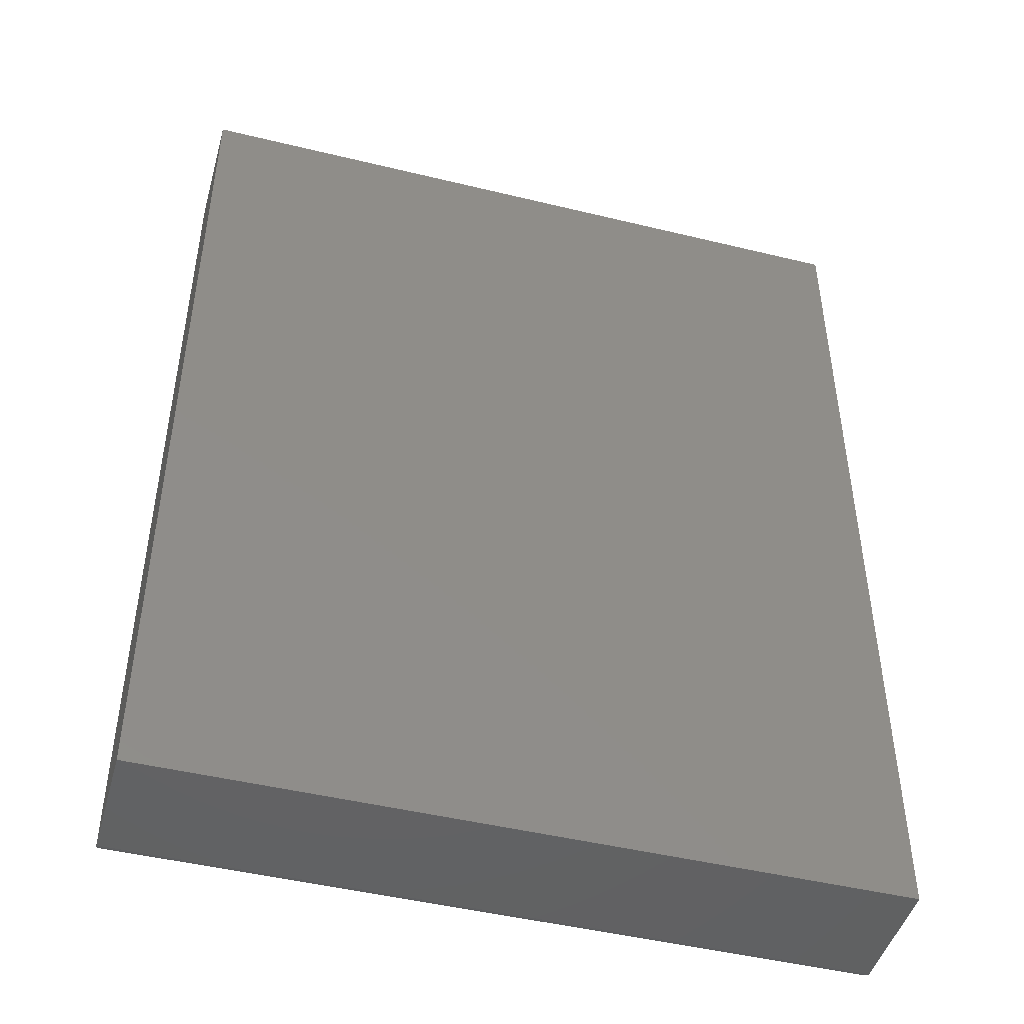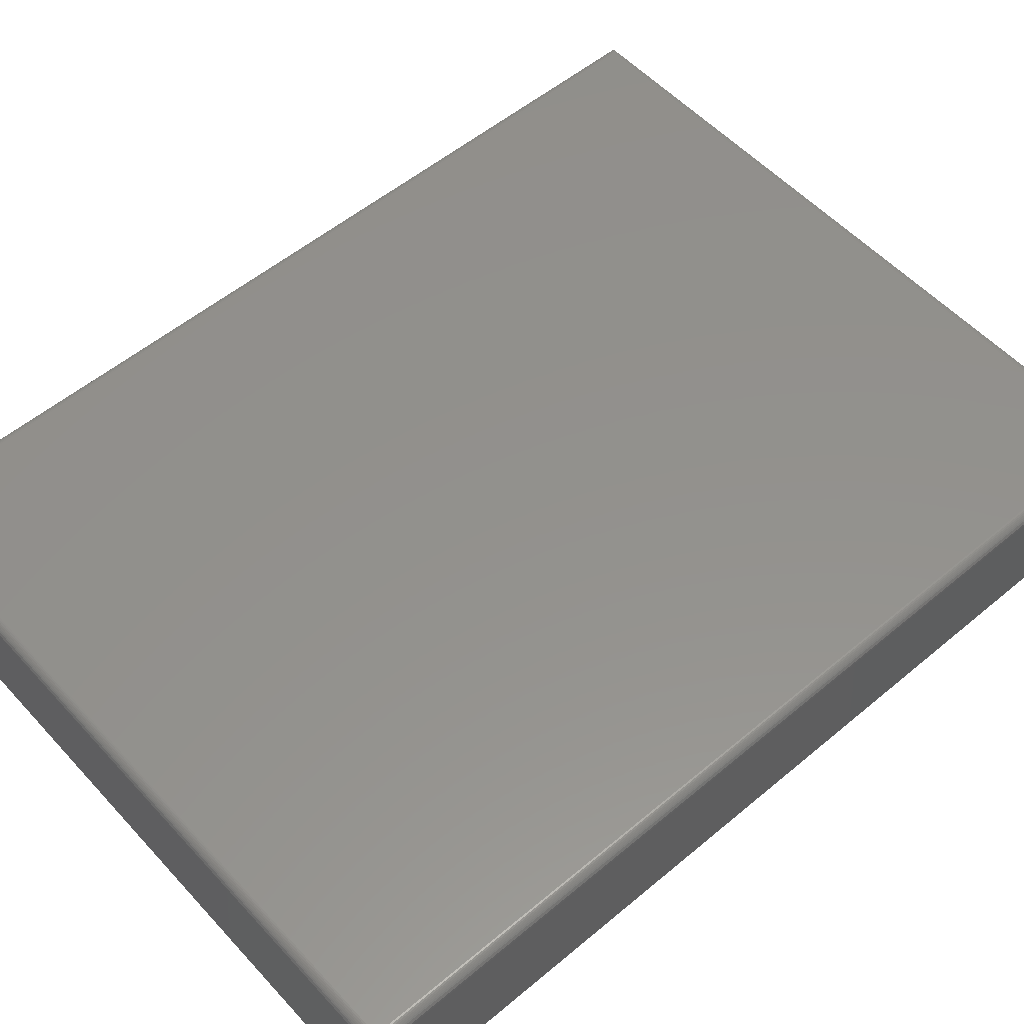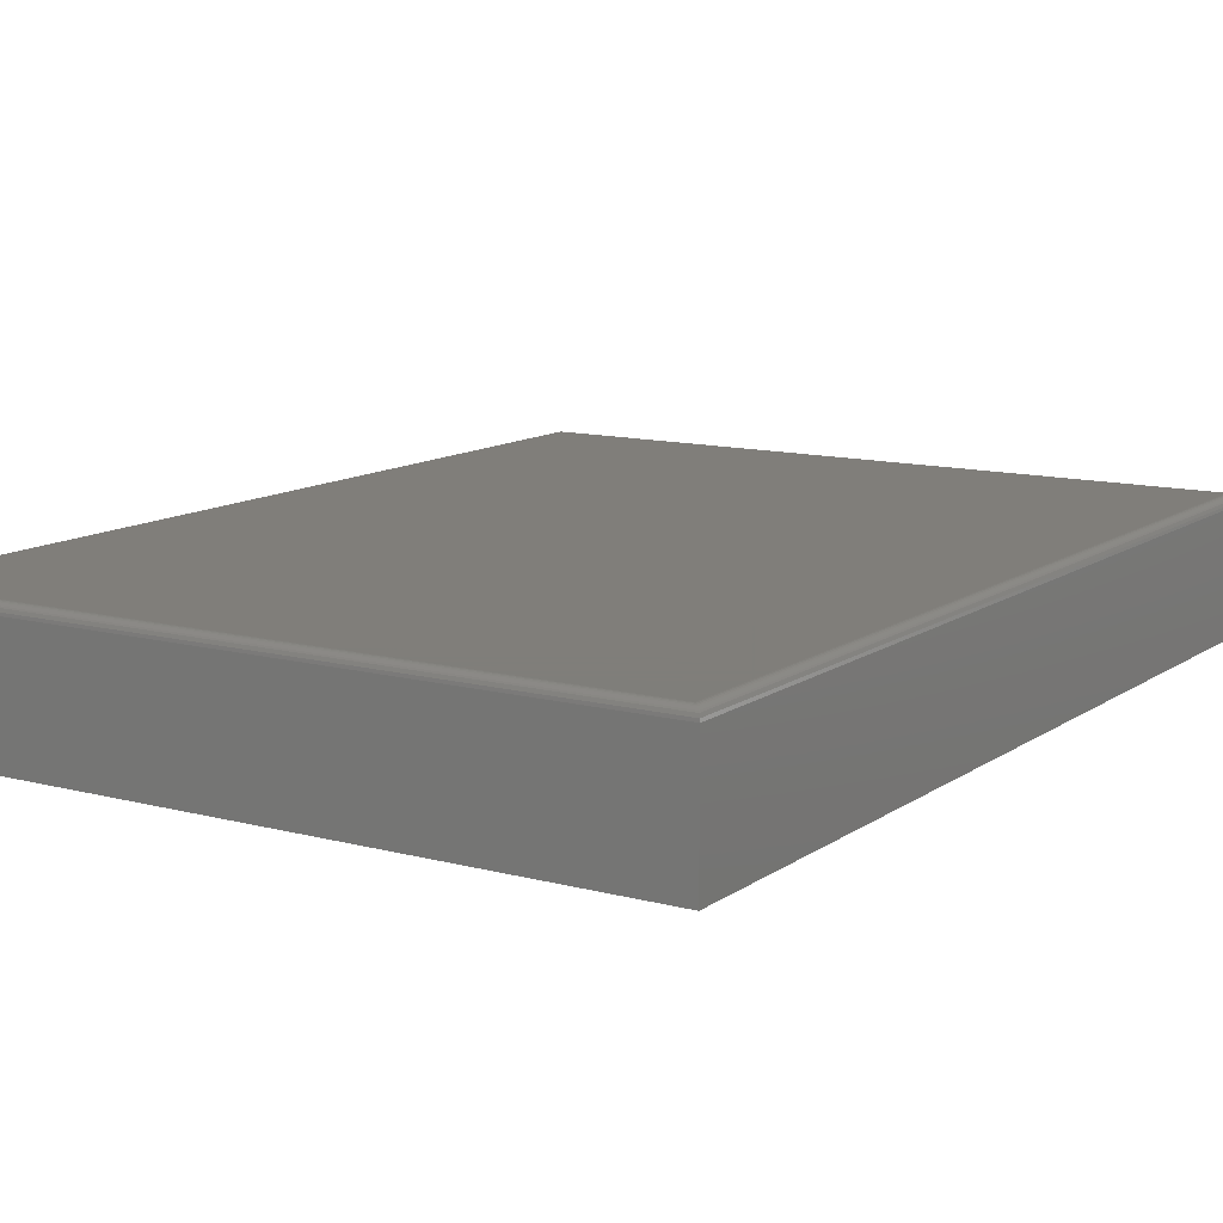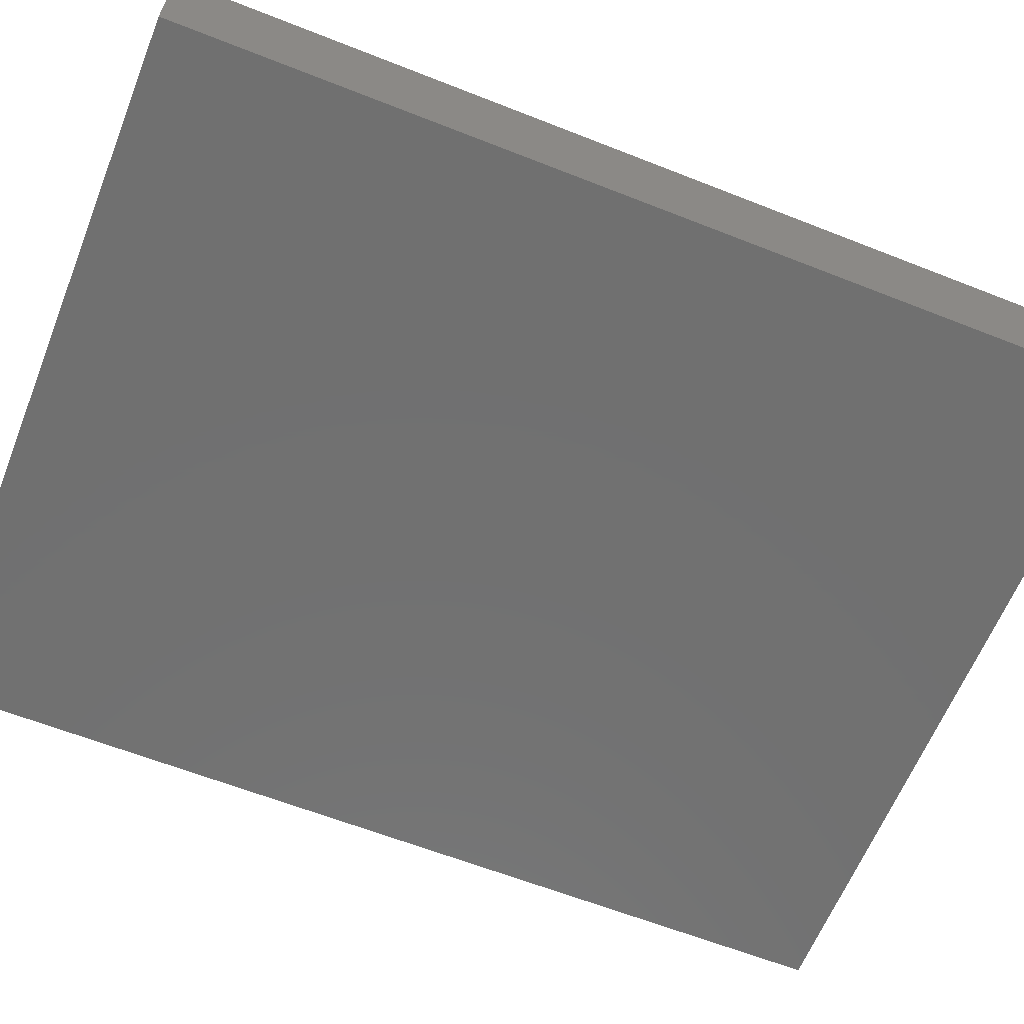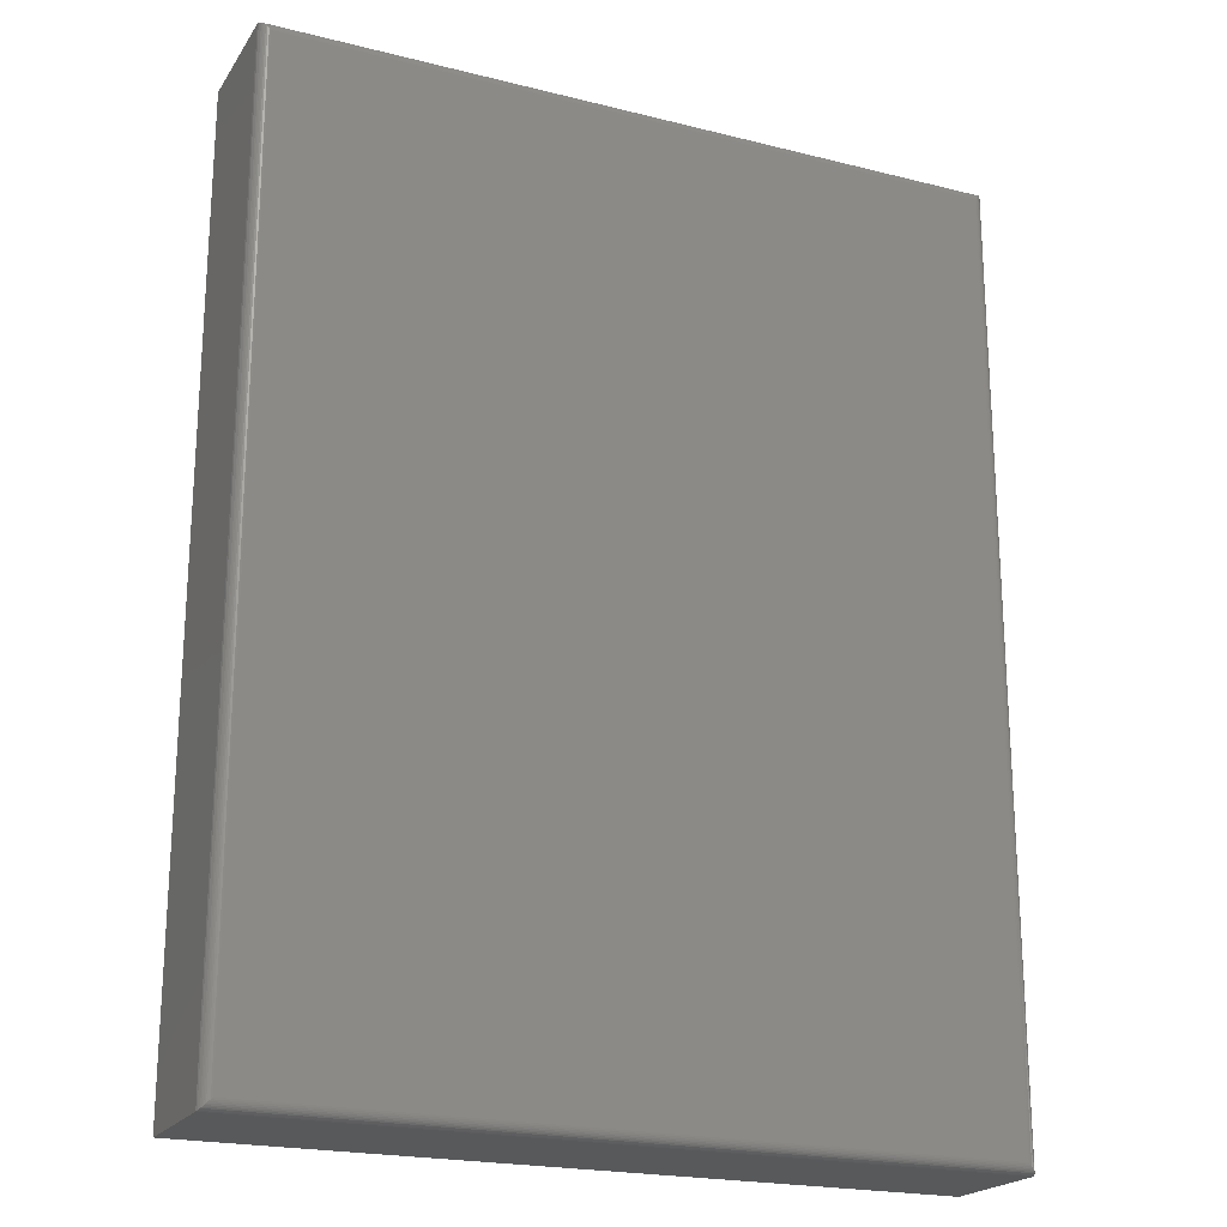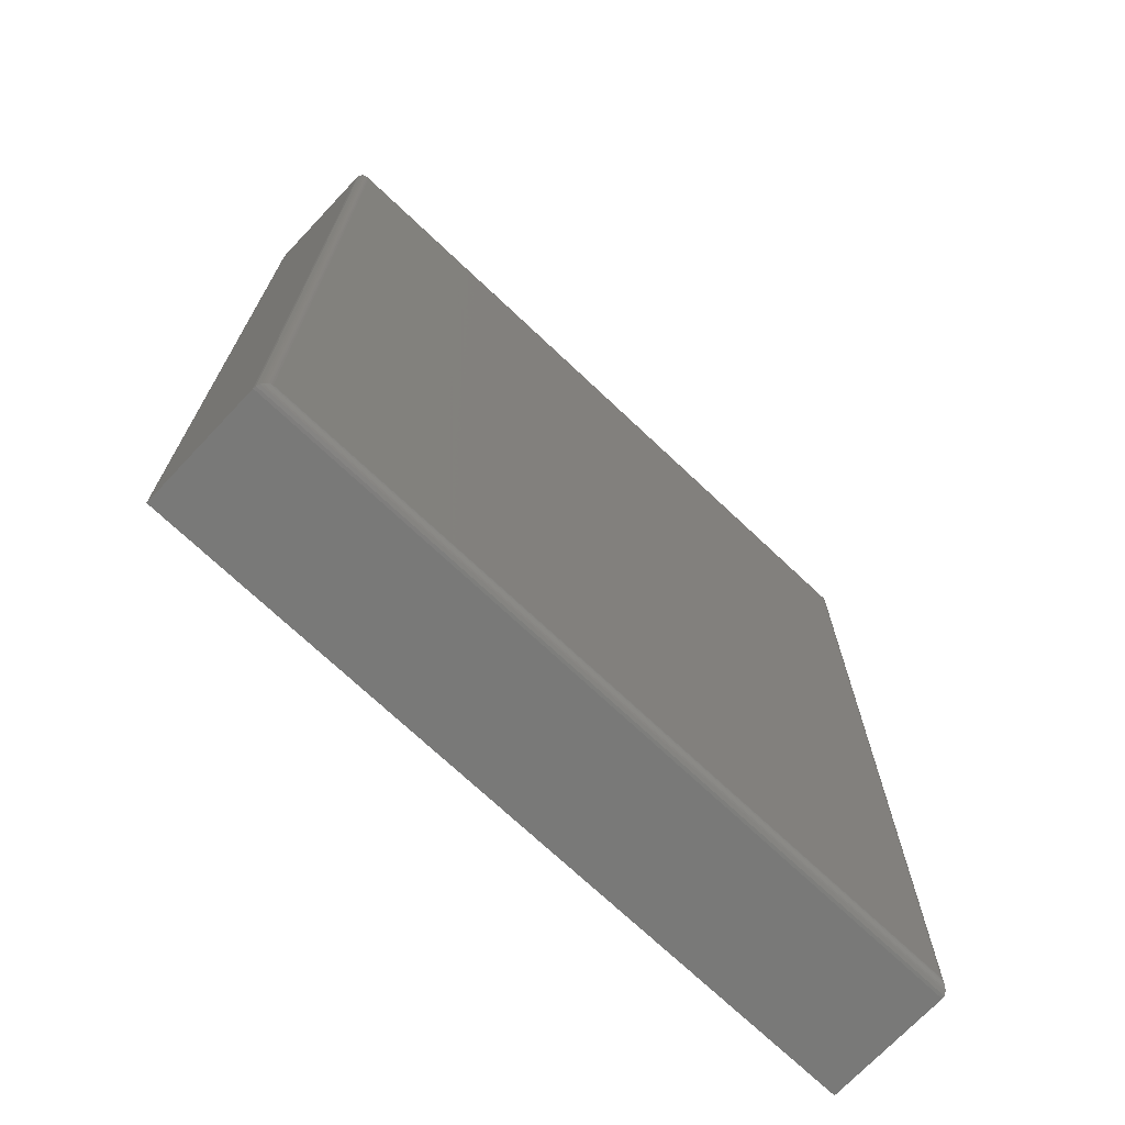
<metadata>
{"format":"stl","ext":"stl","renderer":"f3d","projection":"perspective","resolution":1024,"background":"white","views":[{"elev":-46.5,"azim":164.5,"up":"+Y"},{"elev":54.7,"azim":-131.5,"up":"+Z"},{"elev":11.9,"azim":-147.6,"up":"+Z"},{"elev":-62.5,"azim":68.2,"up":"+Z"},{"elev":-21.1,"azim":-24.2,"up":"+Y"},{"elev":-71.7,"azim":-43.4,"up":"+Y"}]}
</metadata>
<code>
# stl→obj: 40 verts, 76 faces
v -0.375 -0.75 0.1406
v 0.2031 -0.75 0.1406
v -0.375 -0.75 0.2363
v 0.2031 -0.75 0.2363
v -0.375 0 0.1406
v -0.375 5.309e-18 0.2363
v 0.2031 3.209e-17 0.1406
v 0.2031 3.74e-17 0.2363
v 0.1953 -0.007812 0.2441
v -0.3672 -0.007812 0.2441
v 0.1953 -0.7422 0.2441
v -0.3672 -0.7422 0.2441
v -0.3684 -0.006567 0.244
v -0.3684 -0.7434 0.244
v -0.3747 -0.0003152 0.2385
v -0.3736 -0.7486 0.2407
v -0.3736 -0.001405 0.2407
v -0.3728 -0.7478 0.2417
v -0.3728 -0.00221 0.2417
v -0.3718 -0.7468 0.2425
v -0.3718 -0.003156 0.2425
v -0.3708 -0.7458 0.2432
v -0.3708 -0.004218 0.2432
v -0.3696 -0.7446 0.2437
v -0.3696 -0.005364 0.2437
v -0.3747 -0.7497 0.2385
v 0.1966 -0.7434 0.244
v 0.1978 -0.7446 0.2437
v 0.1989 -0.7458 0.2432
v 0.2 -0.7468 0.2425
v 0.2009 -0.7478 0.2417
v 0.2017 -0.7486 0.2407
v 0.2028 -0.7497 0.2385
v 0.1966 -0.006571 0.244
v 0.1978 -0.005364 0.2437
v 0.1989 -0.004218 0.2432
v 0.2 -0.003156 0.2425
v 0.2009 -0.00221 0.2417
v 0.2017 -0.001405 0.2407
v 0.2028 -0.0003152 0.2385
f 1 2 3
f 3 2 4
f 5 6 7
f 7 6 8
f 6 5 3
f 3 5 1
f 9 10 11
f 11 10 12
f 7 8 2
f 2 8 4
f 12 13 14
f 12 10 13
f 15 16 17
f 16 18 17
f 17 18 19
f 18 20 19
f 19 20 21
f 20 22 21
f 21 22 23
f 22 24 23
f 23 24 25
f 24 14 25
f 25 14 13
f 6 3 15
f 15 3 26
f 15 26 16
f 11 14 27
f 11 12 14
f 14 24 27
f 27 24 28
f 24 22 28
f 28 22 29
f 22 20 29
f 29 20 30
f 20 18 30
f 30 18 31
f 18 16 31
f 31 16 32
f 16 26 32
f 3 4 26
f 26 4 33
f 26 33 32
f 9 27 34
f 9 11 27
f 27 28 34
f 34 28 35
f 28 29 35
f 35 29 36
f 29 30 36
f 36 30 37
f 30 31 37
f 37 31 38
f 31 32 38
f 38 32 39
f 32 33 39
f 4 8 33
f 33 8 40
f 33 40 39
f 10 34 13
f 10 9 34
f 40 17 39
f 17 19 39
f 39 19 38
f 19 21 38
f 38 21 37
f 21 23 37
f 37 23 36
f 23 25 36
f 36 25 35
f 25 13 35
f 35 13 34
f 8 6 40
f 40 6 15
f 40 15 17
f 5 7 1
f 1 7 2

</code>
